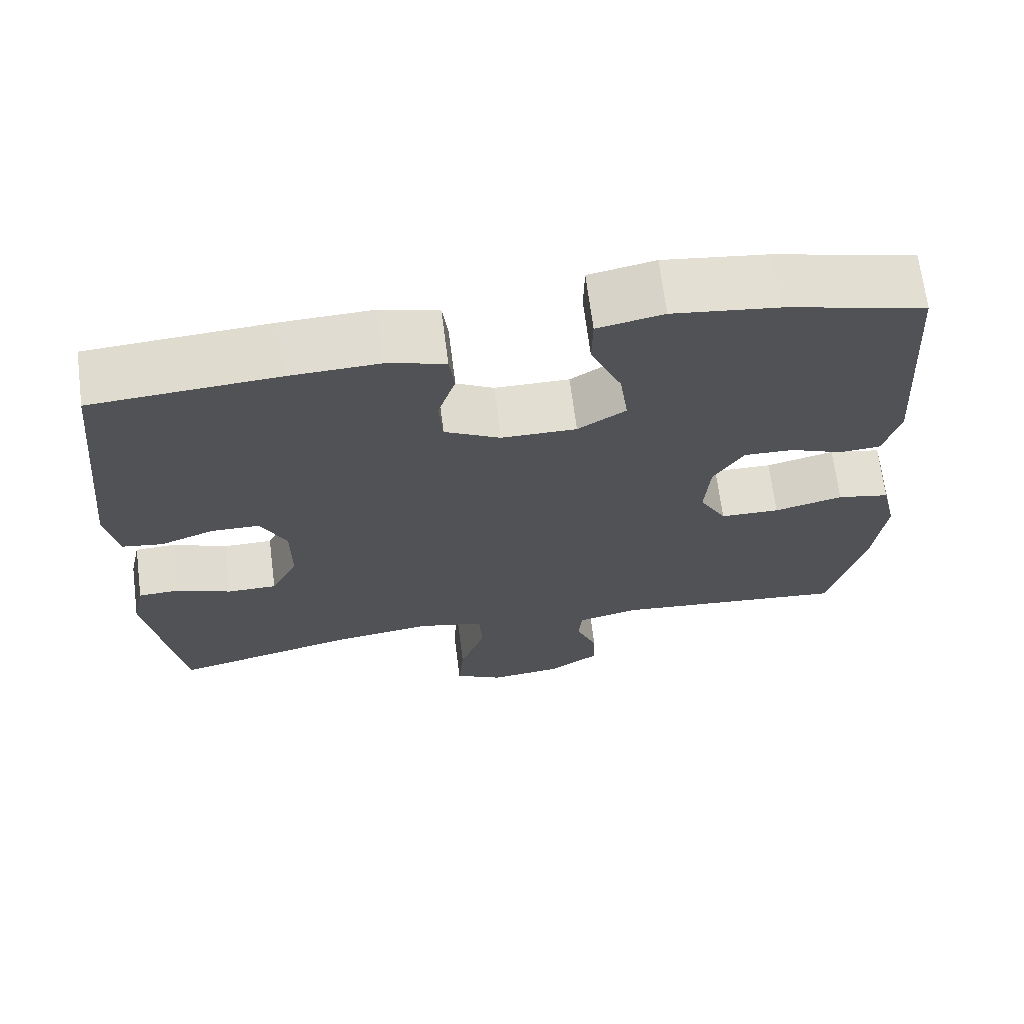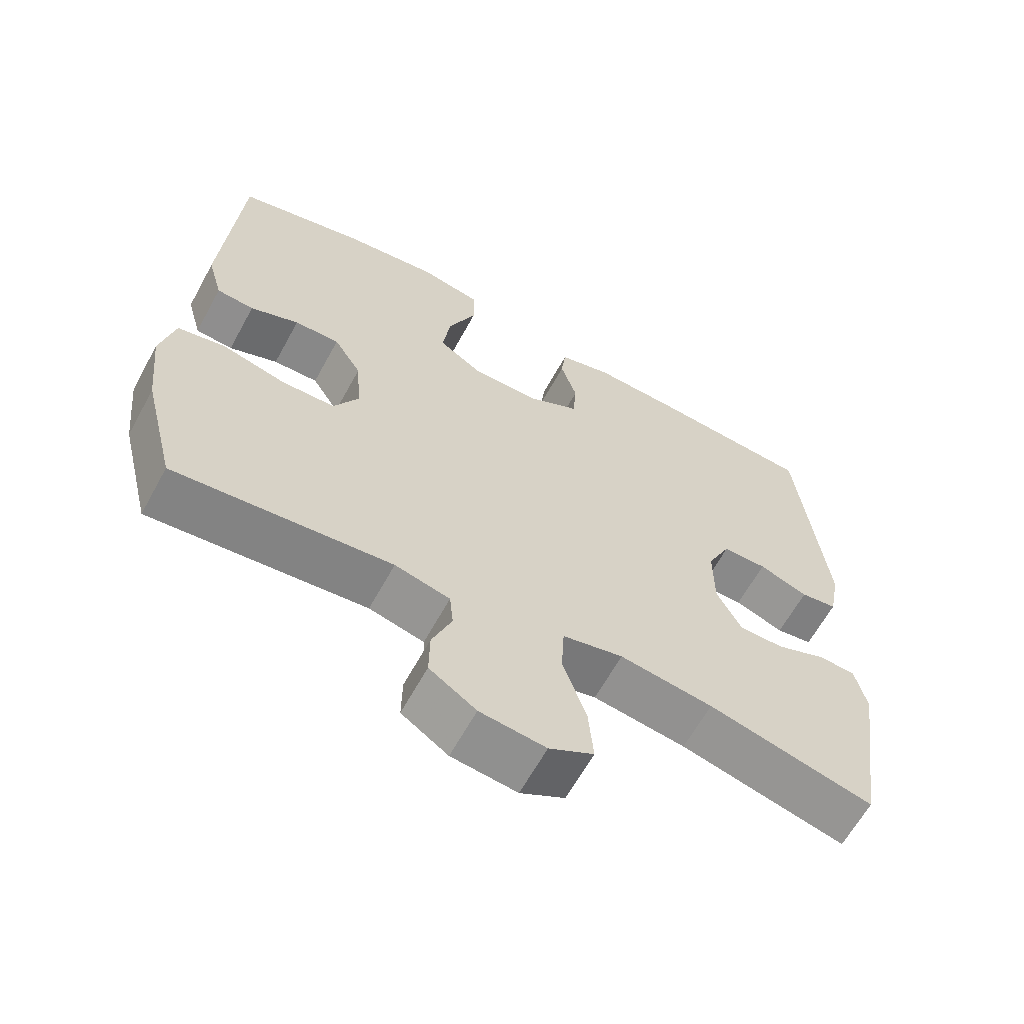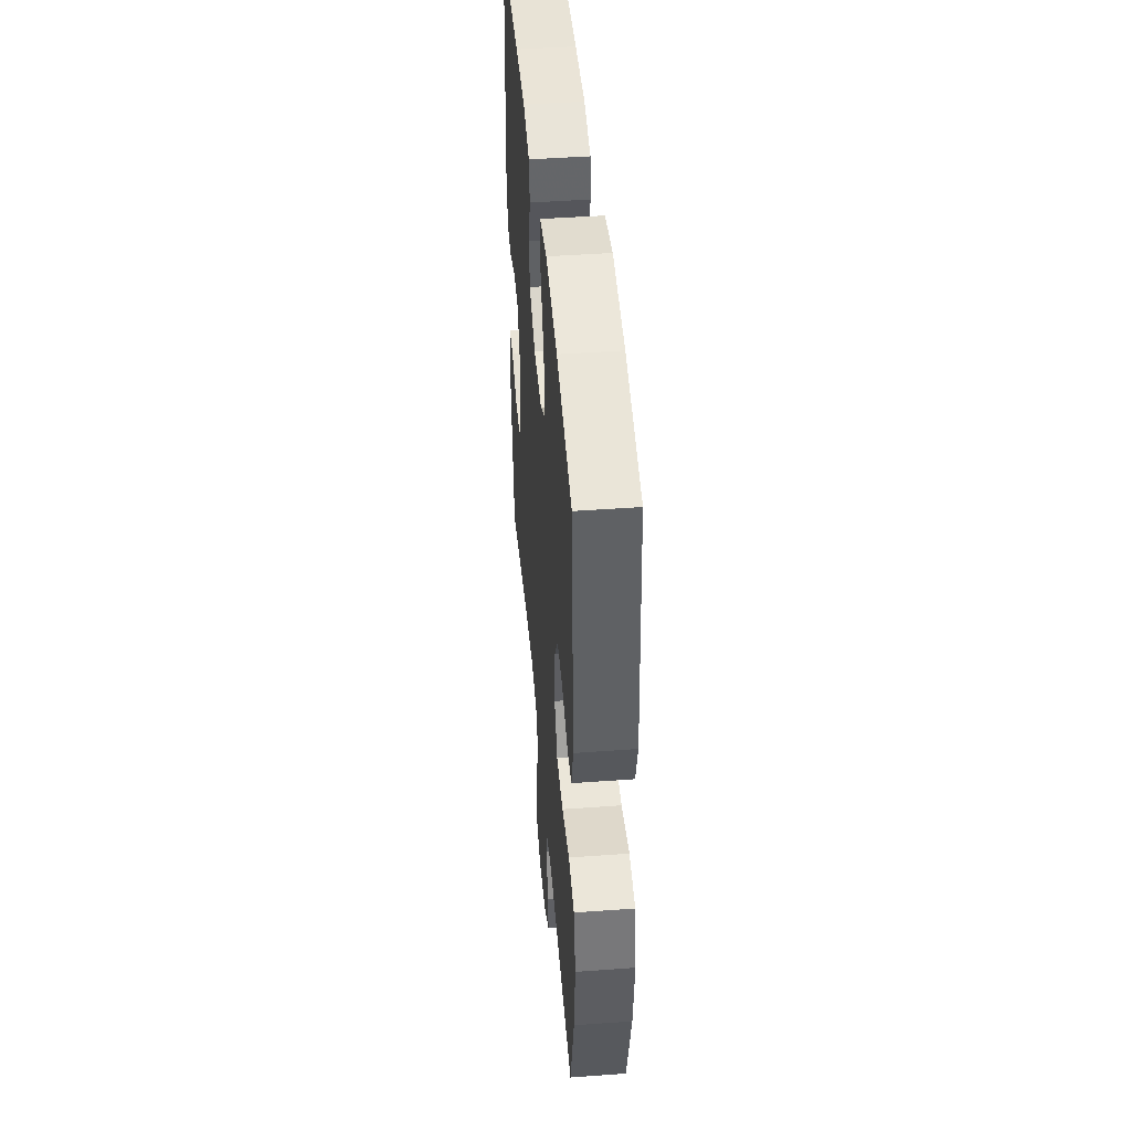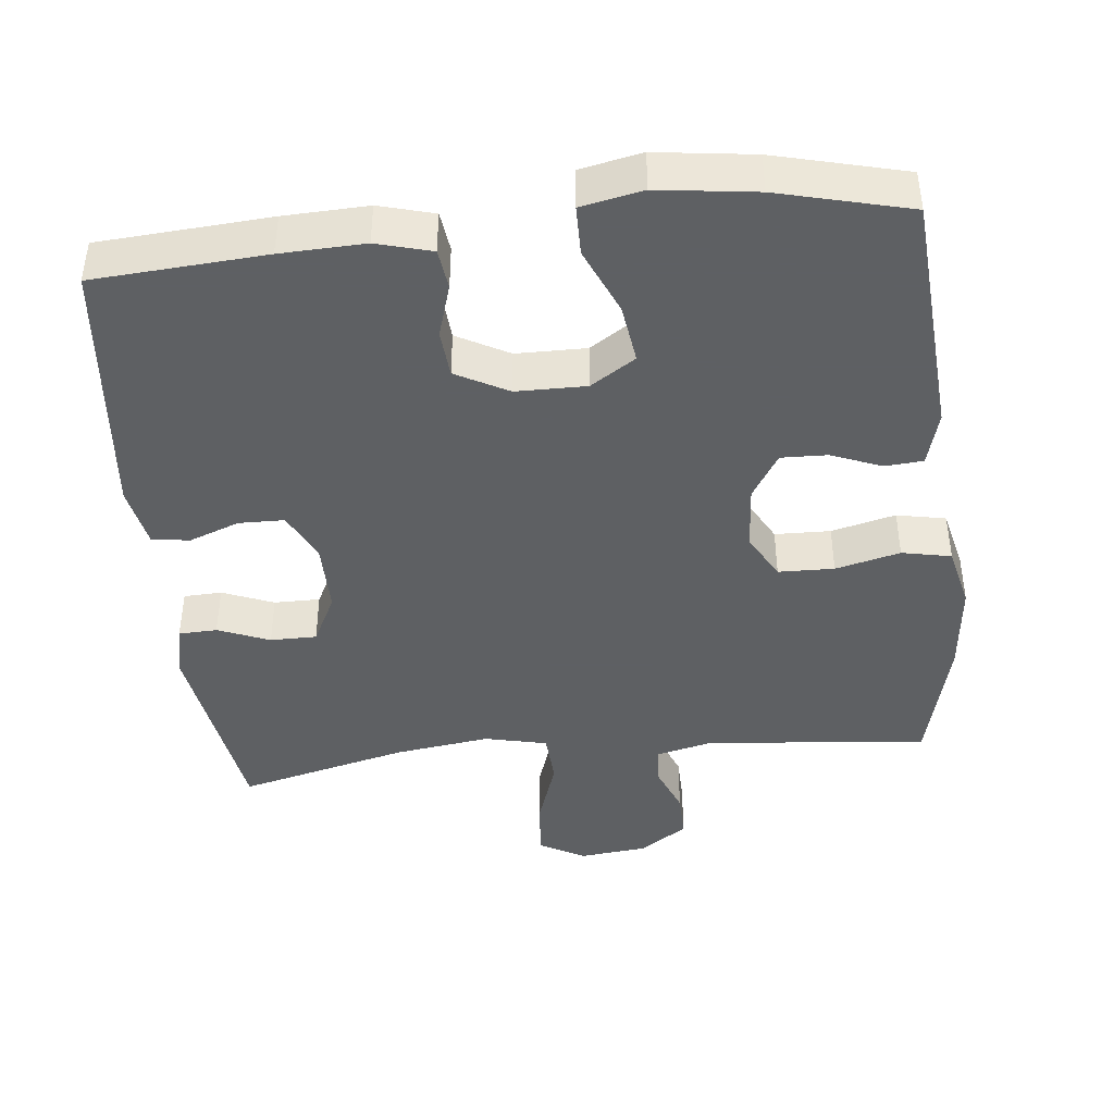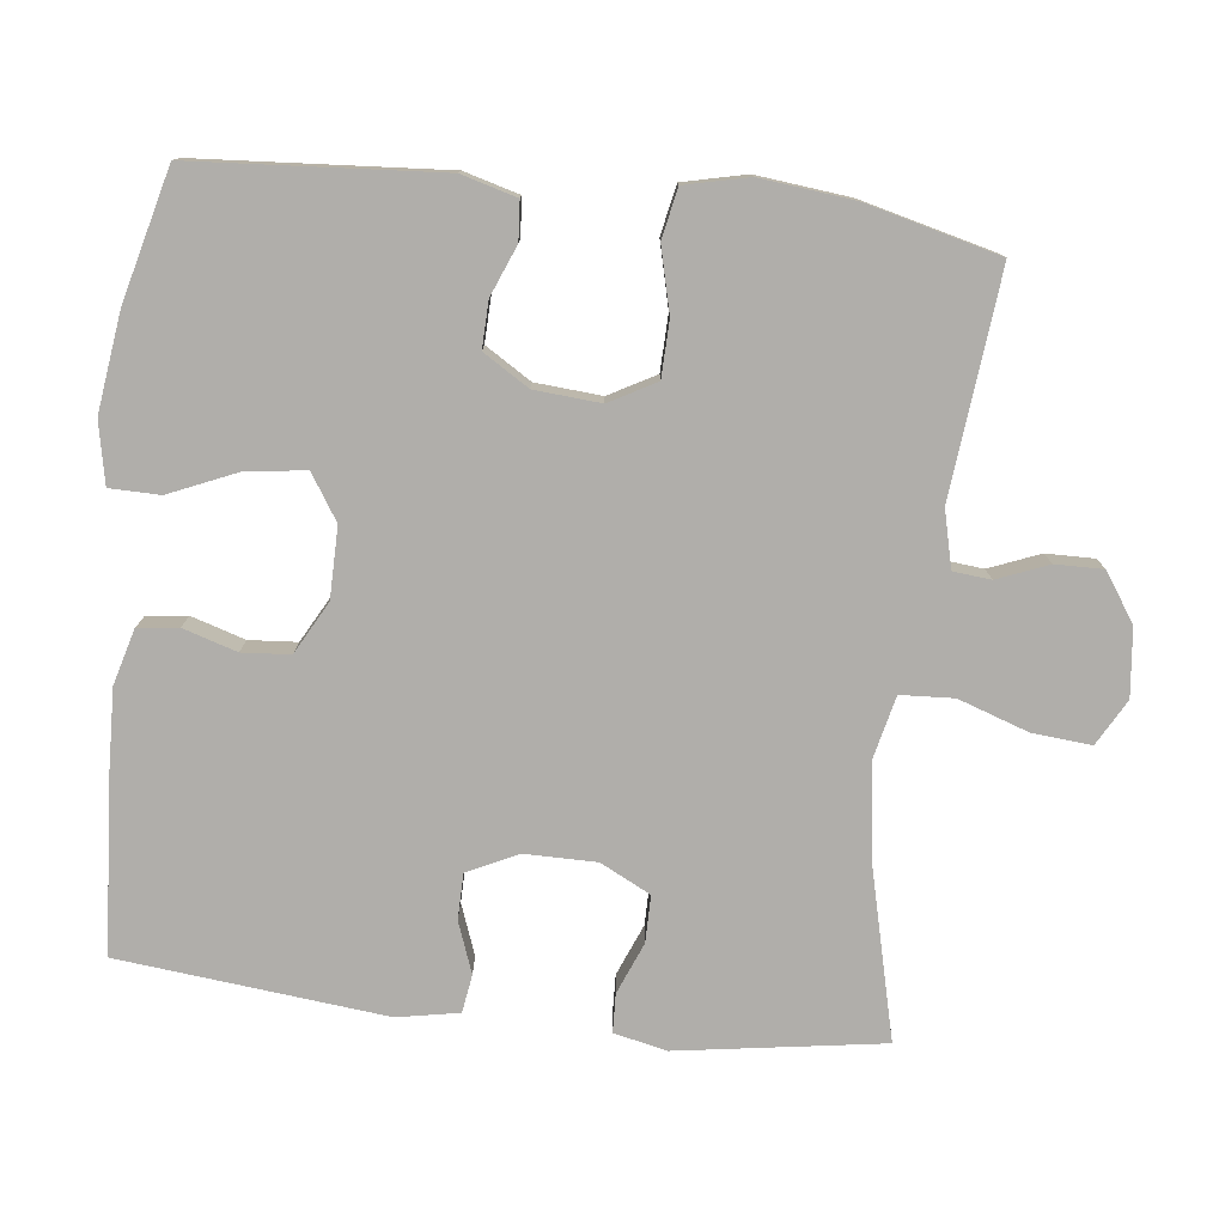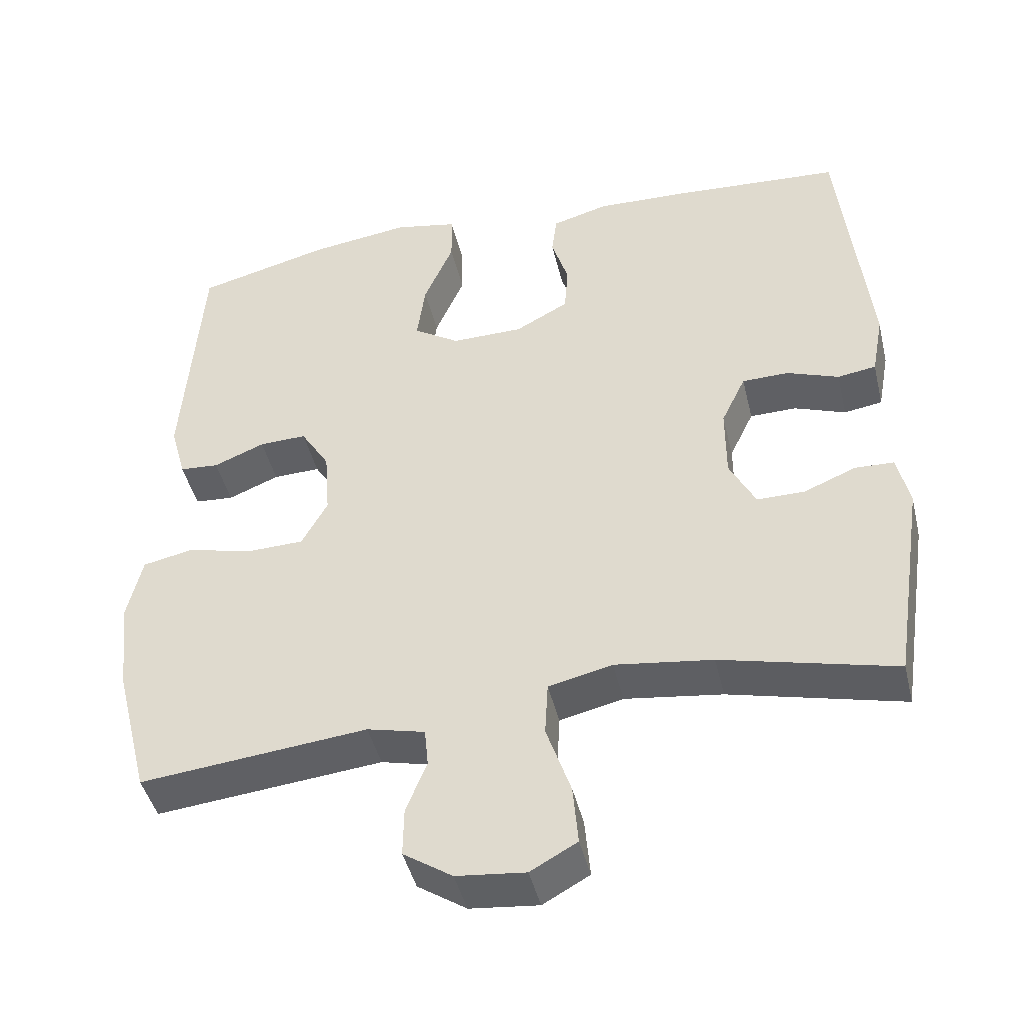
<metadata>
{"format":"obj","ext":"obj","renderer":"f3d","projection":"perspective","resolution":1024,"background":"white","views":[{"elev":68.3,"azim":-7.3,"up":"+Z"},{"elev":-63.5,"azim":151.3,"up":"+Z"},{"elev":45.8,"azim":85.2,"up":"+Z"},{"elev":-42.7,"azim":6.2,"up":"+Y"},{"elev":-77.9,"azim":83.4,"up":"+Y"},{"elev":-44.5,"azim":-166.6,"up":"+Z"}]}
</metadata>
<code>
v 0.5 0.07 0.5
v 0.524 0.07 0.161
v 0.503 0.07 0.085
v 0.45 0.07 0.081
v 0.381 0.07 0.109
v 0.317 0.07 0.111
v 0.278 0.07 0.048
v 0.271 0.07 -0.043
v 0.306 0.07 -0.107
v 0.383 0.07 -0.109
v 0.472 0.07 -0.087
v 0.54 0.07 -0.101
v 0.56 0.07 -0.188
v 0.546 0.07 -0.317
v 0.5 0.07 -0.5
v 0.193 0.07 -0.469
v 0.115 0.07 -0.488
v 0.11 0.07 -0.54
v 0.138 0.07 -0.61
v 0.139 0.07 -0.676
v 0.073 0.07 -0.72
v -0.02 0.07 -0.73
v -0.083 0.07 -0.695
v -0.076 0.07 -0.614
v -0.043 0.07 -0.517
v -0.047 0.07 -0.444
v -0.133 0.07 -0.424
v -0.265 0.07 -0.442
v -0.5 0.07 -0.5
v -0.543 0.07 -0.218
v -0.527 0.07 -0.145
v -0.474 0.07 -0.143
v -0.403 0.07 -0.172
v -0.339 0.07 -0.172
v -0.304 0.07 -0.103
v -0.304 0.07 -0.004
v -0.337 0.07 0.065
v -0.4 0.07 0.066
v -0.47 0.07 0.04
v -0.522 0.07 0.048
v -0.538 0.07 0.133
v -0.5 0.07 0.5
v -0.263 0.07 0.516
v -0.147 0.07 0.52
v -0.071 0.07 0.499
v -0.064 0.07 0.443
v -0.087 0.07 0.369
v -0.082 0.07 0.303
v -0.01 0.07 0.264
v 0.087 0.07 0.263
v 0.149 0.07 0.303
v 0.138 0.07 0.385
v 0.098 0.07 0.478
v 0.099 0.07 0.547
v 0.184 0.07 0.564
v 0.319 0.07 0.546
v 0.5 0 0.5
v 0.524 0 0.161
v 0.503 0 0.085
v 0.45 0 0.081
v 0.381 0 0.109
v 0.317 0 0.111
v 0.278 0 0.048
v 0.271 0 -0.043
v 0.306 0 -0.107
v 0.383 0 -0.109
v 0.472 0 -0.087
v 0.54 0 -0.101
v 0.56 0 -0.188
v 0.546 0 -0.317
v 0.5 0 -0.5
v 0.193 0 -0.469
v 0.115 0 -0.488
v 0.11 0 -0.54
v 0.138 0 -0.61
v 0.139 0 -0.676
v 0.073 0 -0.72
v -0.02 0 -0.73
v -0.083 0 -0.695
v -0.076 0 -0.614
v -0.043 0 -0.517
v -0.047 0 -0.444
v -0.133 0 -0.424
v -0.265 0 -0.442
v -0.5 0 -0.5
v -0.543 0 -0.218
v -0.527 0 -0.145
v -0.474 0 -0.143
v -0.403 0 -0.172
v -0.339 0 -0.172
v -0.304 0 -0.103
v -0.304 0 -0.004
v -0.337 0 0.065
v -0.4 0 0.066
v -0.47 0 0.04
v -0.522 0 0.048
v -0.538 0 0.133
v -0.5 0 0.5
v -0.263 0 0.516
v -0.147 0 0.52
v -0.071 0 0.499
v -0.064 0 0.443
v -0.087 0 0.369
v -0.082 0 0.303
v -0.01 0 0.264
v 0.087 0 0.263
v 0.149 0 0.303
v 0.138 0 0.385
v 0.098 0 0.478
v 0.099 0 0.547
v 0.184 0 0.564
v 0.319 0 0.546
f 3 4 5
f 2 3 5
f 1 2 5
f 56 1 5
f 55 56 5
f 54 55 5
f 53 54 5
f 52 53 5
f 51 52 5 6
f 50 51 6 7
f 49 50 7 8
f 48 49 8 9
f 45 46 47
f 44 45 47
f 43 44 47
f 42 43 47
f 41 42 47
f 40 41 47
f 39 40 47
f 38 39 47
f 37 38 47 48
f 36 37 48 9
f 31 32 33
f 30 31 33
f 29 30 33
f 28 29 33
f 27 28 33 34
f 26 27 34 35
f 23 24 25
f 22 23 25
f 21 22 25
f 20 21 25
f 19 20 25
f 18 19 25
f 17 18 25 26
f 35 36 9
f 26 35 9
f 17 26 9
f 16 17 9
f 14 15 16
f 13 14 16
f 12 13 16
f 11 12 16
f 10 11 16
f 9 10 16
f 61 60 59
f 61 59 58
f 61 58 57
f 61 57 112
f 61 112 111
f 61 111 110
f 61 110 109
f 61 109 108
f 62 61 108 107
f 63 62 107 106
f 64 63 106 105
f 65 64 105 104
f 103 102 101
f 103 101 100
f 103 100 99
f 103 99 98
f 103 98 97
f 103 97 96
f 103 96 95
f 103 95 94
f 104 103 94 93
f 65 104 93 92
f 89 88 87
f 89 87 86
f 89 86 85
f 89 85 84
f 90 89 84 83
f 91 90 83 82
f 81 80 79
f 81 79 78
f 81 78 77
f 81 77 76
f 81 76 75
f 81 75 74
f 82 81 74 73
f 65 92 91
f 65 91 82
f 65 82 73
f 65 73 72
f 72 71 70
f 72 70 69
f 72 69 68
f 72 68 67
f 72 67 66
f 72 66 65
f 1 57 58 2
f 2 58 59 3
f 3 59 60 4
f 4 60 61 5
f 5 61 62 6
f 6 62 63 7
f 7 63 64 8
f 8 64 65 9
f 9 65 66 10
f 10 66 67 11
f 11 67 68 12
f 12 68 69 13
f 13 69 70 14
f 14 70 71 15
f 15 71 72 16
f 16 72 73 17
f 17 73 74 18
f 18 74 75 19
f 19 75 76 20
f 20 76 77 21
f 21 77 78 22
f 22 78 79 23
f 23 79 80 24
f 24 80 81 25
f 25 81 82 26
f 26 82 83 27
f 27 83 84 28
f 28 84 85 29
f 29 85 86 30
f 30 86 87 31
f 31 87 88 32
f 32 88 89 33
f 33 89 90 34
f 34 90 91 35
f 35 91 92 36
f 36 92 93 37
f 37 93 94 38
f 38 94 95 39
f 39 95 96 40
f 40 96 97 41
f 41 97 98 42
f 42 98 99 43
f 43 99 100 44
f 44 100 101 45
f 45 101 102 46
f 46 102 103 47
f 47 103 104 48
f 48 104 105 49
f 49 105 106 50
f 50 106 107 51
f 51 107 108 52
f 52 108 109 53
f 53 109 110 54
f 54 110 111 55
f 55 111 112 56
f 56 112 57 1

</code>
